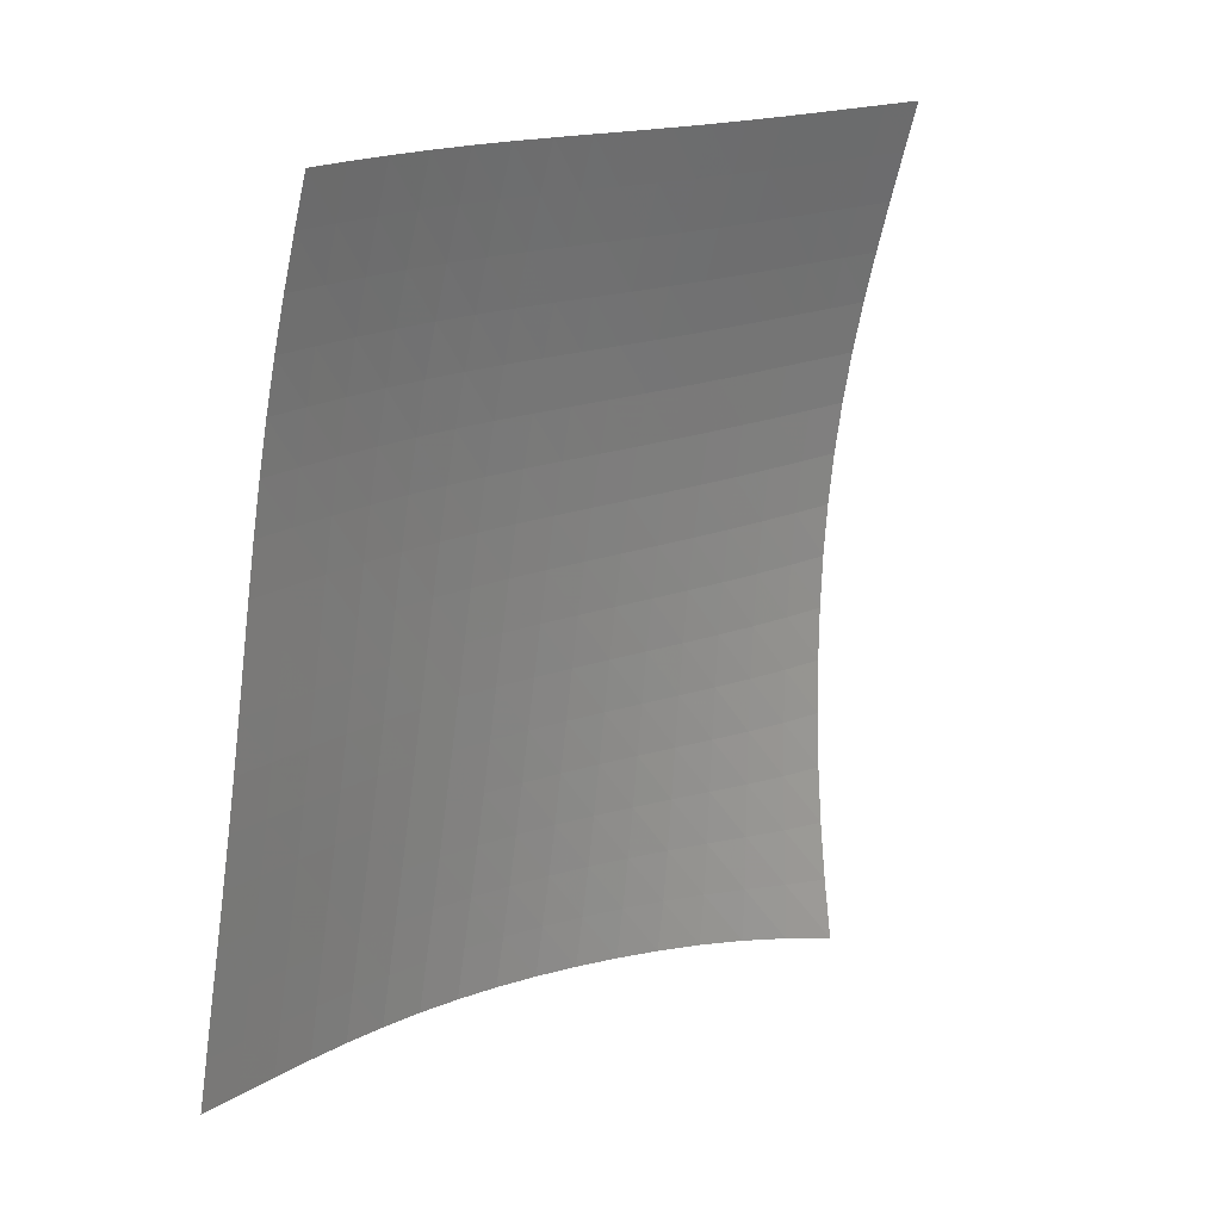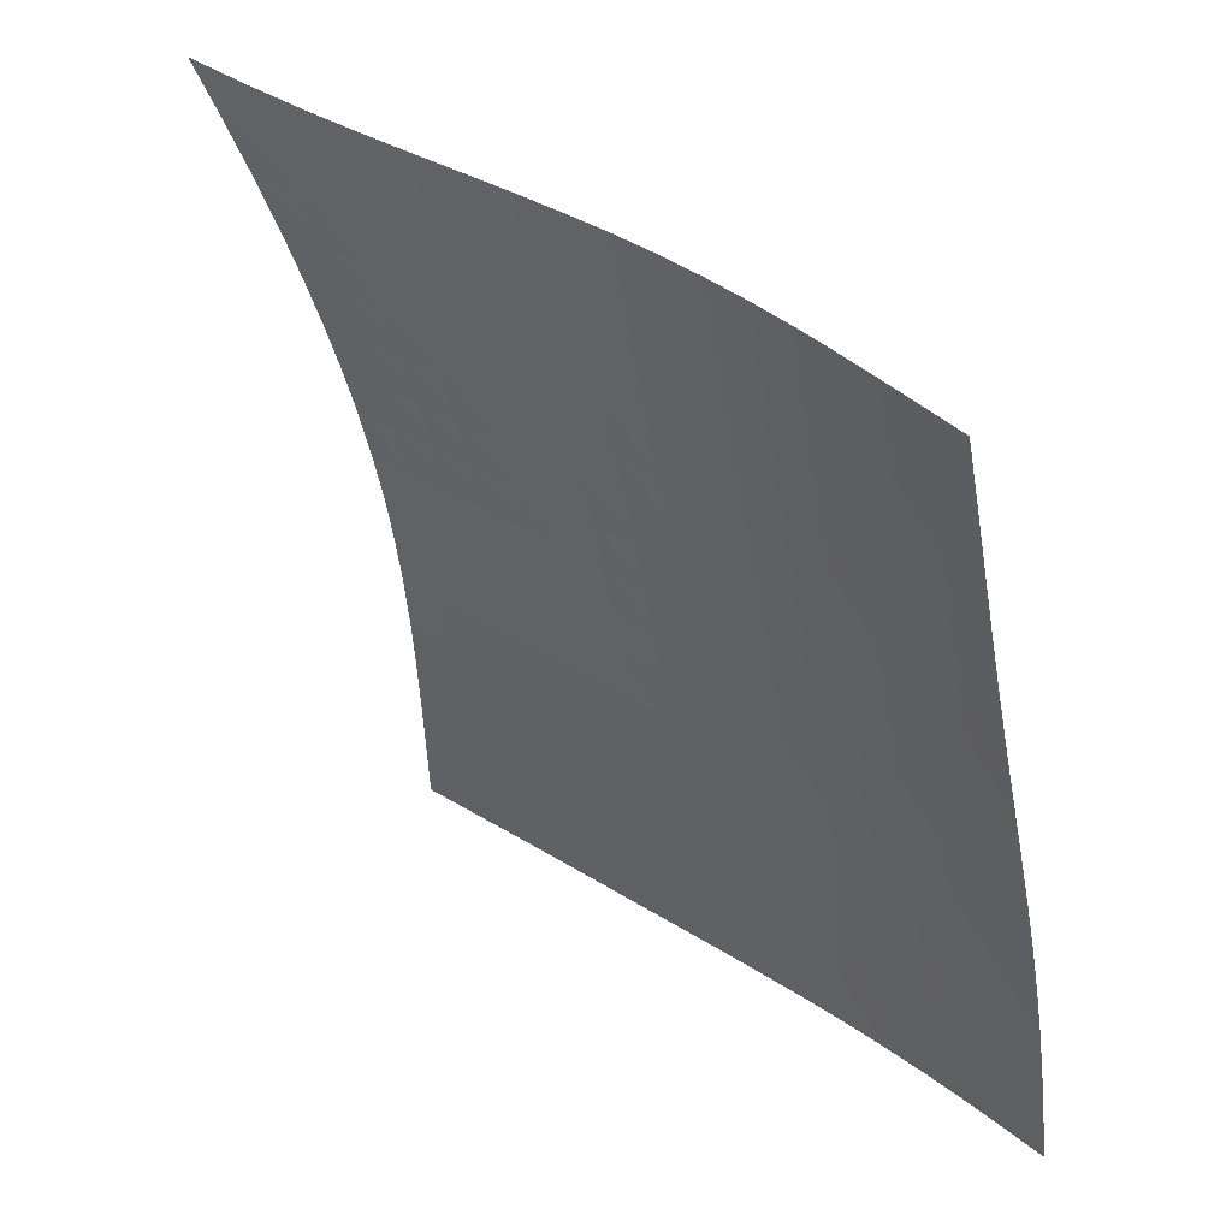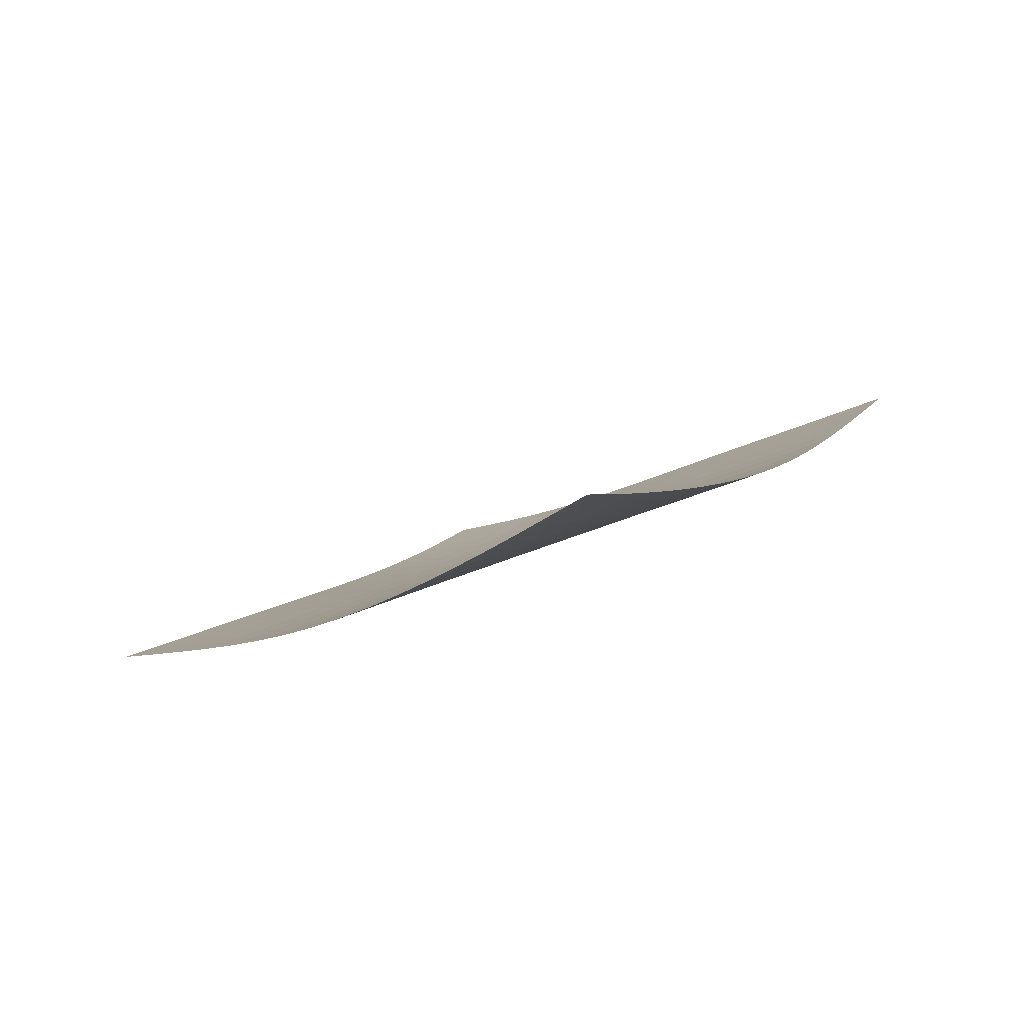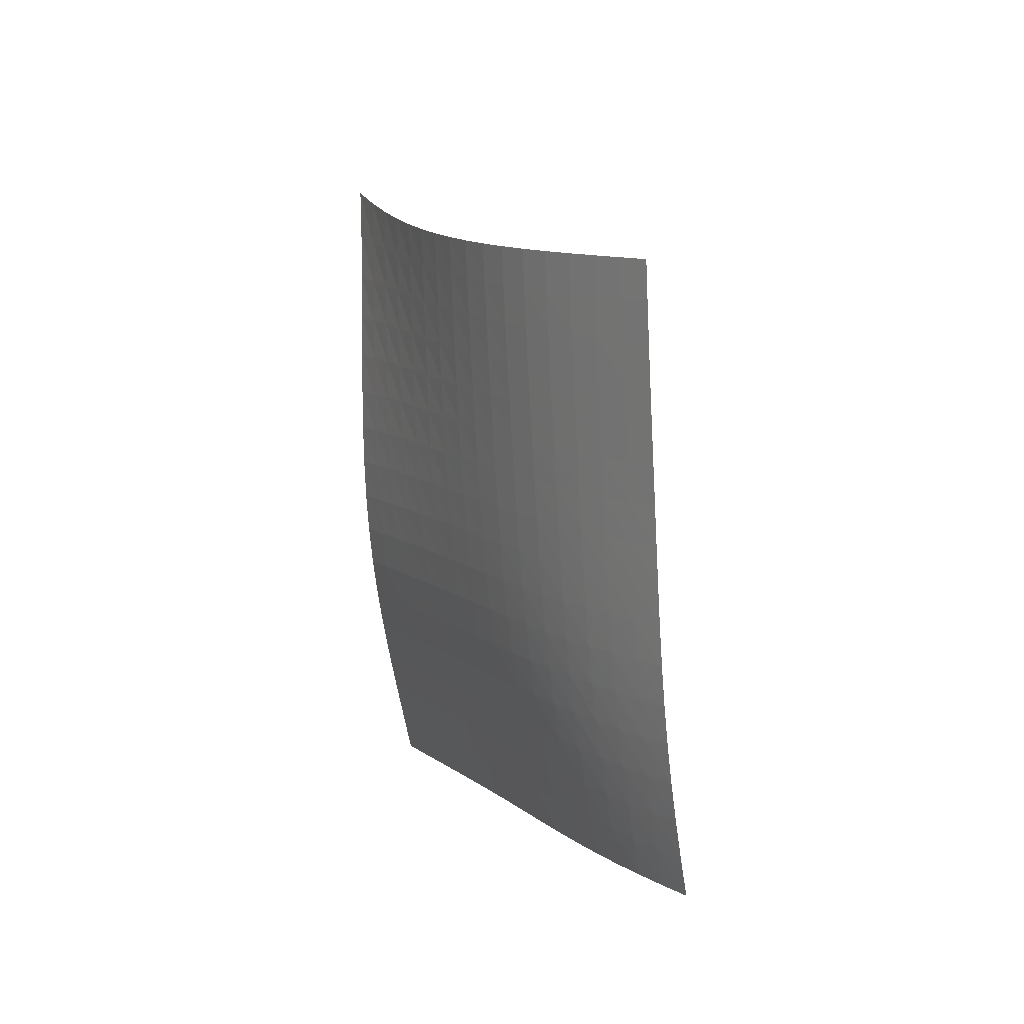
<metadata>
{"format":"obj","ext":"obj","renderer":"f3d","projection":"perspective","resolution":1024,"background":"white","views":[{"elev":-53.0,"azim":39.1,"up":"+Z"},{"elev":-67.5,"azim":-123.9,"up":"+Z"},{"elev":66.3,"azim":-65.5,"up":"+Y"},{"elev":-37.8,"azim":28.7,"up":"+Y"}]}
</metadata>
<code>
v -6.499 -0.00728 6.499
v 2.754 -9.805 10.24
v -10.24 -9.805 -2.754
v -1.125 -18.21 1.125
v -10.09 -9.32 -2.119
v -9.929 -8.832 -1.483
v -9.766 -8.337 -0.8498
v -9.594 -7.832 -0.2223
v -9.409 -7.313 0.3951
v -9.206 -6.778 0.999
v -8.984 -6.224 1.587
v -8.743 -5.651 2.158
v -8.485 -5.058 2.714
v -8.212 -4.444 3.258
v -7.93 -3.807 3.792
v -7.641 -3.142 4.321
v -7.349 -2.442 4.851
v -7.059 -1.694 5.387
v -6.774 -0.8826 5.935
v -5.935 -0.8826 6.774
v -5.387 -1.694 7.059
v -4.851 -2.442 7.349
v -4.321 -3.142 7.641
v -3.792 -3.807 7.93
v -3.258 -4.444 8.212
v -2.714 -5.058 8.485
v -2.158 -5.651 8.743
v -1.587 -6.224 8.984
v -0.999 -6.778 9.206
v -0.3951 -7.313 9.409
v 0.2223 -7.832 9.594
v 0.8498 -8.337 9.766
v 1.483 -8.832 9.929
v 2.119 -9.32 10.09
v 2.488 -10.33 9.685
v 2.223 -10.86 9.127
v 1.961 -11.38 8.568
v 1.701 -11.91 8.01
v 1.443 -12.44 7.453
v 1.186 -12.97 6.898
v 0.93 -13.5 6.345
v 0.6751 -14.04 5.793
v 0.4229 -14.58 5.24
v 0.1755 -15.12 4.683
v -0.06464 -15.65 4.117
v -0.2956 -16.18 3.54
v -0.5162 -16.7 2.952
v -0.7268 -17.21 2.352
v -0.929 -17.71 1.742
v -1.742 -17.71 0.929
v -2.352 -17.21 0.7268
v -2.952 -16.7 0.5162
v -3.54 -16.18 0.2956
v -4.117 -15.65 0.06464
v -4.683 -15.12 -0.1755
v -5.24 -14.58 -0.4229
v -5.793 -14.04 -0.6751
v -6.345 -13.5 -0.93
v -6.898 -12.97 -1.186
v -7.453 -12.44 -1.443
v -8.01 -11.91 -1.701
v -8.568 -11.38 -1.961
v -9.127 -10.86 -2.223
v -9.685 -10.33 -2.488
v -6.225 -1.591 6.225
v -6.511 -2.318 5.681
v -6.799 -3.02 5.143
v -7.087 -3.695 4.609
v -7.372 -4.345 4.074
v -7.651 -4.974 3.536
v -7.922 -5.583 2.989
v -8.179 -6.174 2.43
v -8.42 -6.747 1.857
v -8.643 -7.301 1.268
v -8.847 -7.837 0.6635
v -9.034 -8.357 0.04568
v -9.207 -8.863 -0.5822
v -9.37 -9.358 -1.216
v -9.529 -9.847 -1.852
v -5.681 -2.318 6.511
v -5.968 -2.971 5.968
v -6.253 -3.625 5.429
v -6.537 -4.269 4.892
v -6.817 -4.9 4.353
v -7.093 -5.516 3.809
v -7.36 -6.117 3.259
v -7.615 -6.703 2.697
v -7.855 -7.273 2.123
v -8.079 -7.826 1.533
v -8.284 -8.362 0.9286
v -8.472 -8.882 0.3109
v -8.646 -9.388 -0.317
v -8.81 -9.884 -0.9511
v -8.97 -10.37 -1.587
v -5.143 -3.02 6.799
v -5.429 -3.625 6.253
v -5.711 -4.241 5.711
v -5.989 -4.857 5.169
v -6.264 -5.466 4.625
v -6.535 -6.068 4.078
v -6.798 -6.659 3.524
v -7.051 -7.238 2.96
v -7.29 -7.803 2.384
v -7.513 -8.354 1.794
v -7.719 -8.888 1.19
v -7.908 -9.408 0.5724
v -8.083 -9.914 -0.05506
v -8.249 -10.41 -0.6889
v -8.41 -10.9 -1.325
v -4.609 -3.695 7.087
v -4.892 -4.269 6.537
v -5.169 -4.857 5.989
v -5.442 -5.449 5.442
v -5.712 -6.04 4.894
v -5.978 -6.627 4.342
v -6.237 -7.207 3.785
v -6.487 -7.779 3.219
v -6.724 -8.339 2.642
v -6.947 -8.885 2.051
v -7.153 -9.418 1.447
v -7.343 -9.936 0.8308
v -7.52 -10.44 0.204
v -7.688 -10.94 -0.4293
v -7.85 -11.42 -1.065
v -4.074 -4.345 7.372
v -4.353 -4.9 6.817
v -4.625 -5.466 6.264
v -4.894 -6.04 5.712
v -5.159 -6.615 5.159
v -5.42 -7.19 4.603
v -5.676 -7.76 4.042
v -5.923 -8.324 3.474
v -6.159 -8.878 2.896
v -6.381 -9.421 2.306
v -6.588 -9.951 1.703
v -6.779 -10.47 1.087
v -6.958 -10.97 0.4611
v -7.127 -11.47 -0.1715
v -7.291 -11.95 -0.8073
v -3.536 -4.974 7.651
v -3.809 -5.516 7.093
v -4.078 -6.068 6.535
v -4.342 -6.627 5.978
v -4.603 -7.19 5.42
v -4.86 -7.753 4.86
v -5.113 -8.315 4.297
v -5.358 -8.871 3.727
v -5.593 -9.421 3.148
v -5.815 -9.96 2.558
v -6.023 -10.49 1.956
v -6.216 -11 1.341
v -6.397 -11.51 0.7168
v -6.568 -12 0.08505
v -6.734 -12.49 -0.5503
v -2.989 -5.583 7.922
v -3.259 -6.117 7.36
v -3.524 -6.659 6.798
v -3.785 -7.207 6.237
v -4.042 -7.76 5.676
v -4.297 -8.315 5.113
v -4.547 -8.869 4.547
v -4.791 -9.42 3.976
v -5.025 -9.965 3.397
v -5.248 -10.5 2.808
v -5.458 -11.03 2.207
v -5.653 -11.54 1.594
v -5.837 -12.04 0.9708
v -6.011 -12.54 0.3404
v -6.179 -13.02 -0.2942
v -2.43 -6.174 8.179
v -2.697 -6.703 7.615
v -2.96 -7.238 7.051
v -3.219 -7.779 6.487
v -3.474 -8.324 5.923
v -3.727 -8.871 5.358
v -3.976 -9.42 4.791
v -4.219 -9.966 4.219
v -4.454 -10.51 3.641
v -4.679 -11.04 3.053
v -4.891 -11.57 2.454
v -5.089 -12.08 1.843
v -5.276 -12.58 1.222
v -5.453 -13.08 0.5936
v -5.625 -13.56 -0.03984
v -1.857 -6.747 8.42
v -2.123 -7.273 7.855
v -2.384 -7.803 7.29
v -2.642 -8.339 6.724
v -2.896 -8.878 6.159
v -3.148 -9.421 5.593
v -3.397 -9.965 5.025
v -3.641 -10.51 4.454
v -3.877 -11.05 3.877
v -4.104 -11.58 3.291
v -4.319 -12.1 2.695
v -4.522 -12.62 2.087
v -4.712 -13.12 1.469
v -4.893 -13.62 0.8429
v -5.069 -14.1 0.2112
v -1.268 -7.301 8.643
v -1.533 -7.826 8.079
v -1.794 -8.354 7.513
v -2.051 -8.885 6.947
v -2.306 -9.421 6.381
v -2.558 -9.96 5.815
v -2.808 -10.5 5.248
v -3.053 -11.04 4.679
v -3.291 -11.58 4.104
v -3.521 -12.11 3.521
v -3.74 -12.64 2.928
v -3.947 -13.15 2.324
v -4.142 -13.66 1.709
v -4.328 -14.15 1.086
v -4.507 -14.64 0.4568
v -0.6635 -7.837 8.847
v -0.9286 -8.362 8.284
v -1.19 -8.888 7.719
v -1.447 -9.418 7.153
v -1.703 -9.951 6.588
v -1.956 -10.49 6.023
v -2.207 -11.03 5.458
v -2.454 -11.57 4.891
v -2.695 -12.1 4.319
v -2.928 -12.64 3.74
v -3.151 -13.16 3.151
v -3.363 -13.68 2.551
v -3.563 -14.19 1.941
v -3.753 -14.68 1.321
v -3.937 -15.17 0.6945
v -0.04568 -8.357 9.034
v -0.3109 -8.882 8.472
v -0.5724 -9.408 7.908
v -0.8308 -9.936 7.343
v -1.087 -10.47 6.779
v -1.341 -11 6.216
v -1.594 -11.54 5.653
v -1.843 -12.08 5.089
v -2.087 -12.62 4.522
v -2.324 -13.15 3.947
v -2.551 -13.68 3.363
v -2.767 -14.2 2.767
v -2.972 -14.71 2.161
v -3.168 -15.21 1.545
v -3.356 -15.7 0.9225
v 0.5822 -8.863 9.207
v 0.317 -9.388 8.646
v 0.05506 -9.914 8.083
v -0.204 -10.44 7.52
v -0.4611 -10.97 6.958
v -0.7168 -11.51 6.397
v -0.9708 -12.04 5.837
v -1.222 -12.58 5.276
v -1.469 -13.12 4.712
v -1.709 -13.66 4.142
v -1.941 -14.19 3.563
v -2.161 -14.71 2.972
v -2.371 -15.22 2.371
v -2.57 -15.72 1.759
v -2.763 -16.21 1.14
v 1.216 -9.358 9.37
v 0.9511 -9.884 8.81
v 0.6889 -10.41 8.249
v 0.4293 -10.94 7.688
v 0.1715 -11.47 7.127
v -0.08505 -12 6.568
v -0.3404 -12.54 6.011
v -0.5936 -13.08 5.453
v -0.8429 -13.62 4.893
v -1.086 -14.15 4.328
v -1.321 -14.68 3.753
v -1.545 -15.21 3.168
v -1.759 -15.72 2.57
v -1.963 -16.23 1.963
v -2.159 -16.72 1.347
v 1.852 -9.847 9.529
v 1.587 -10.37 8.97
v 1.325 -10.9 8.41
v 1.065 -11.42 7.85
v 0.8073 -11.95 7.291
v 0.5503 -12.49 6.734
v 0.2942 -13.02 6.179
v 0.03984 -13.56 5.625
v -0.2112 -14.1 5.069
v -0.4568 -14.64 4.507
v -0.6945 -15.17 3.937
v -0.9225 -15.7 3.356
v -1.14 -16.21 2.763
v -1.347 -16.72 2.159
v -1.547 -17.22 1.547
f 289 49 4
f 289 4 50
f 5 79 64
f 5 64 3
f 79 94 63
f 79 63 64
f 94 109 62
f 94 62 63
f 109 124 61
f 109 61 62
f 124 139 60
f 124 60 61
f 139 154 59
f 139 59 60
f 154 169 58
f 154 58 59
f 169 184 57
f 169 57 58
f 184 199 56
f 184 56 57
f 199 214 55
f 199 55 56
f 214 229 54
f 214 54 55
f 229 244 53
f 229 53 54
f 244 259 52
f 244 52 53
f 259 274 51
f 259 51 52
f 274 289 50
f 274 50 51
f 1 20 65
f 1 65 19
f 19 65 66
f 19 66 18
f 18 66 67
f 18 67 17
f 17 67 68
f 17 68 16
f 16 68 69
f 16 69 15
f 15 69 70
f 15 70 14
f 14 70 71
f 14 71 13
f 13 71 72
f 13 72 12
f 12 72 73
f 12 73 11
f 11 73 74
f 11 74 10
f 10 74 75
f 10 75 9
f 9 75 76
f 9 76 8
f 8 76 77
f 8 77 7
f 7 77 78
f 7 78 6
f 6 78 79
f 6 79 5
f 20 21 80
f 20 80 65
f 65 80 81
f 65 81 66
f 66 81 82
f 66 82 67
f 67 82 83
f 67 83 68
f 68 83 84
f 68 84 69
f 69 84 85
f 69 85 70
f 70 85 86
f 70 86 71
f 71 86 87
f 71 87 72
f 72 87 88
f 72 88 73
f 73 88 89
f 73 89 74
f 74 89 90
f 74 90 75
f 75 90 91
f 75 91 76
f 76 91 92
f 76 92 77
f 77 92 93
f 77 93 78
f 78 93 94
f 78 94 79
f 21 22 95
f 21 95 80
f 80 95 96
f 80 96 81
f 81 96 97
f 81 97 82
f 82 97 98
f 82 98 83
f 83 98 99
f 83 99 84
f 84 99 100
f 84 100 85
f 85 100 101
f 85 101 86
f 86 101 102
f 86 102 87
f 87 102 103
f 87 103 88
f 88 103 104
f 88 104 89
f 89 104 105
f 89 105 90
f 90 105 106
f 90 106 91
f 91 106 107
f 91 107 92
f 92 107 108
f 92 108 93
f 93 108 109
f 93 109 94
f 22 23 110
f 22 110 95
f 95 110 111
f 95 111 96
f 96 111 112
f 96 112 97
f 97 112 113
f 97 113 98
f 98 113 114
f 98 114 99
f 99 114 115
f 99 115 100
f 100 115 116
f 100 116 101
f 101 116 117
f 101 117 102
f 102 117 118
f 102 118 103
f 103 118 119
f 103 119 104
f 104 119 120
f 104 120 105
f 105 120 121
f 105 121 106
f 106 121 122
f 106 122 107
f 107 122 123
f 107 123 108
f 108 123 124
f 108 124 109
f 23 24 125
f 23 125 110
f 110 125 126
f 110 126 111
f 111 126 127
f 111 127 112
f 112 127 128
f 112 128 113
f 113 128 129
f 113 129 114
f 114 129 130
f 114 130 115
f 115 130 131
f 115 131 116
f 116 131 132
f 116 132 117
f 117 132 133
f 117 133 118
f 118 133 134
f 118 134 119
f 119 134 135
f 119 135 120
f 120 135 136
f 120 136 121
f 121 136 137
f 121 137 122
f 122 137 138
f 122 138 123
f 123 138 139
f 123 139 124
f 24 25 140
f 24 140 125
f 125 140 141
f 125 141 126
f 126 141 142
f 126 142 127
f 127 142 143
f 127 143 128
f 128 143 144
f 128 144 129
f 129 144 145
f 129 145 130
f 130 145 146
f 130 146 131
f 131 146 147
f 131 147 132
f 132 147 148
f 132 148 133
f 133 148 149
f 133 149 134
f 134 149 150
f 134 150 135
f 135 150 151
f 135 151 136
f 136 151 152
f 136 152 137
f 137 152 153
f 137 153 138
f 138 153 154
f 138 154 139
f 25 26 155
f 25 155 140
f 140 155 156
f 140 156 141
f 141 156 157
f 141 157 142
f 142 157 158
f 142 158 143
f 143 158 159
f 143 159 144
f 144 159 160
f 144 160 145
f 145 160 161
f 145 161 146
f 146 161 162
f 146 162 147
f 147 162 163
f 147 163 148
f 148 163 164
f 148 164 149
f 149 164 165
f 149 165 150
f 150 165 166
f 150 166 151
f 151 166 167
f 151 167 152
f 152 167 168
f 152 168 153
f 153 168 169
f 153 169 154
f 26 27 170
f 26 170 155
f 155 170 171
f 155 171 156
f 156 171 172
f 156 172 157
f 157 172 173
f 157 173 158
f 158 173 174
f 158 174 159
f 159 174 175
f 159 175 160
f 160 175 176
f 160 176 161
f 161 176 177
f 161 177 162
f 162 177 178
f 162 178 163
f 163 178 179
f 163 179 164
f 164 179 180
f 164 180 165
f 165 180 181
f 165 181 166
f 166 181 182
f 166 182 167
f 167 182 183
f 167 183 168
f 168 183 184
f 168 184 169
f 27 28 185
f 27 185 170
f 170 185 186
f 170 186 171
f 171 186 187
f 171 187 172
f 172 187 188
f 172 188 173
f 173 188 189
f 173 189 174
f 174 189 190
f 174 190 175
f 175 190 191
f 175 191 176
f 176 191 192
f 176 192 177
f 177 192 193
f 177 193 178
f 178 193 194
f 178 194 179
f 179 194 195
f 179 195 180
f 180 195 196
f 180 196 181
f 181 196 197
f 181 197 182
f 182 197 198
f 182 198 183
f 183 198 199
f 183 199 184
f 28 29 200
f 28 200 185
f 185 200 201
f 185 201 186
f 186 201 202
f 186 202 187
f 187 202 203
f 187 203 188
f 188 203 204
f 188 204 189
f 189 204 205
f 189 205 190
f 190 205 206
f 190 206 191
f 191 206 207
f 191 207 192
f 192 207 208
f 192 208 193
f 193 208 209
f 193 209 194
f 194 209 210
f 194 210 195
f 195 210 211
f 195 211 196
f 196 211 212
f 196 212 197
f 197 212 213
f 197 213 198
f 198 213 214
f 198 214 199
f 29 30 215
f 29 215 200
f 200 215 216
f 200 216 201
f 201 216 217
f 201 217 202
f 202 217 218
f 202 218 203
f 203 218 219
f 203 219 204
f 204 219 220
f 204 220 205
f 205 220 221
f 205 221 206
f 206 221 222
f 206 222 207
f 207 222 223
f 207 223 208
f 208 223 224
f 208 224 209
f 209 224 225
f 209 225 210
f 210 225 226
f 210 226 211
f 211 226 227
f 211 227 212
f 212 227 228
f 212 228 213
f 213 228 229
f 213 229 214
f 30 31 230
f 30 230 215
f 215 230 231
f 215 231 216
f 216 231 232
f 216 232 217
f 217 232 233
f 217 233 218
f 218 233 234
f 218 234 219
f 219 234 235
f 219 235 220
f 220 235 236
f 220 236 221
f 221 236 237
f 221 237 222
f 222 237 238
f 222 238 223
f 223 238 239
f 223 239 224
f 224 239 240
f 224 240 225
f 225 240 241
f 225 241 226
f 226 241 242
f 226 242 227
f 227 242 243
f 227 243 228
f 228 243 244
f 228 244 229
f 31 32 245
f 31 245 230
f 230 245 246
f 230 246 231
f 231 246 247
f 231 247 232
f 232 247 248
f 232 248 233
f 233 248 249
f 233 249 234
f 234 249 250
f 234 250 235
f 235 250 251
f 235 251 236
f 236 251 252
f 236 252 237
f 237 252 253
f 237 253 238
f 238 253 254
f 238 254 239
f 239 254 255
f 239 255 240
f 240 255 256
f 240 256 241
f 241 256 257
f 241 257 242
f 242 257 258
f 242 258 243
f 243 258 259
f 243 259 244
f 32 33 260
f 32 260 245
f 245 260 261
f 245 261 246
f 246 261 262
f 246 262 247
f 247 262 263
f 247 263 248
f 248 263 264
f 248 264 249
f 249 264 265
f 249 265 250
f 250 265 266
f 250 266 251
f 251 266 267
f 251 267 252
f 252 267 268
f 252 268 253
f 253 268 269
f 253 269 254
f 254 269 270
f 254 270 255
f 255 270 271
f 255 271 256
f 256 271 272
f 256 272 257
f 257 272 273
f 257 273 258
f 258 273 274
f 258 274 259
f 33 34 275
f 33 275 260
f 260 275 276
f 260 276 261
f 261 276 277
f 261 277 262
f 262 277 278
f 262 278 263
f 263 278 279
f 263 279 264
f 264 279 280
f 264 280 265
f 265 280 281
f 265 281 266
f 266 281 282
f 266 282 267
f 267 282 283
f 267 283 268
f 268 283 284
f 268 284 269
f 269 284 285
f 269 285 270
f 270 285 286
f 270 286 271
f 271 286 287
f 271 287 272
f 272 287 288
f 272 288 273
f 273 288 289
f 273 289 274
f 34 2 35
f 34 35 275
f 275 35 36
f 275 36 276
f 276 36 37
f 276 37 277
f 277 37 38
f 277 38 278
f 278 38 39
f 278 39 279
f 279 39 40
f 279 40 280
f 280 40 41
f 280 41 281
f 281 41 42
f 281 42 282
f 282 42 43
f 282 43 283
f 283 43 44
f 283 44 284
f 284 44 45
f 284 45 285
f 285 45 46
f 285 46 286
f 286 46 47
f 286 47 287
f 287 47 48
f 287 48 288
f 288 48 49
f 288 49 289

</code>
